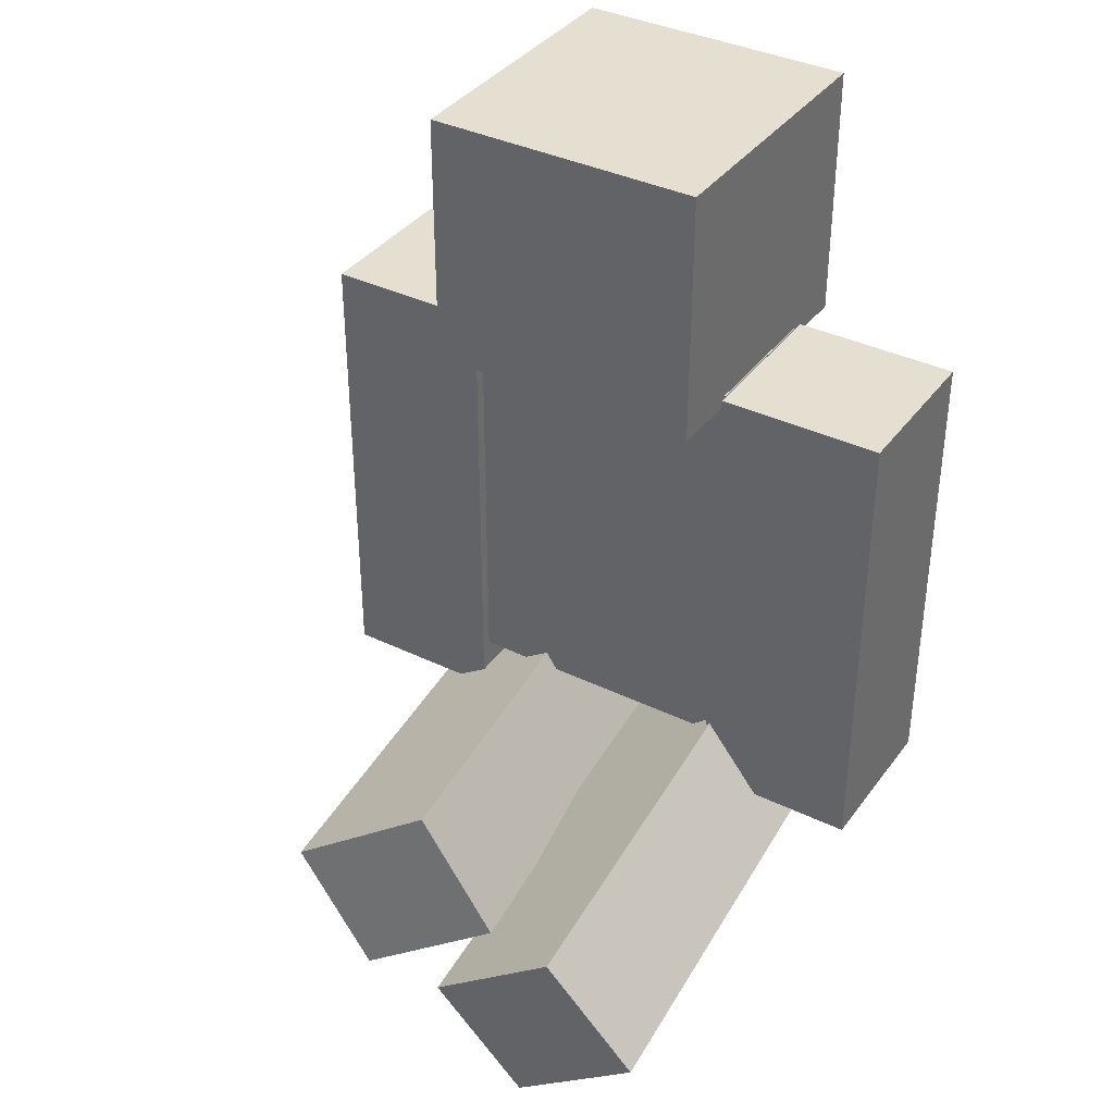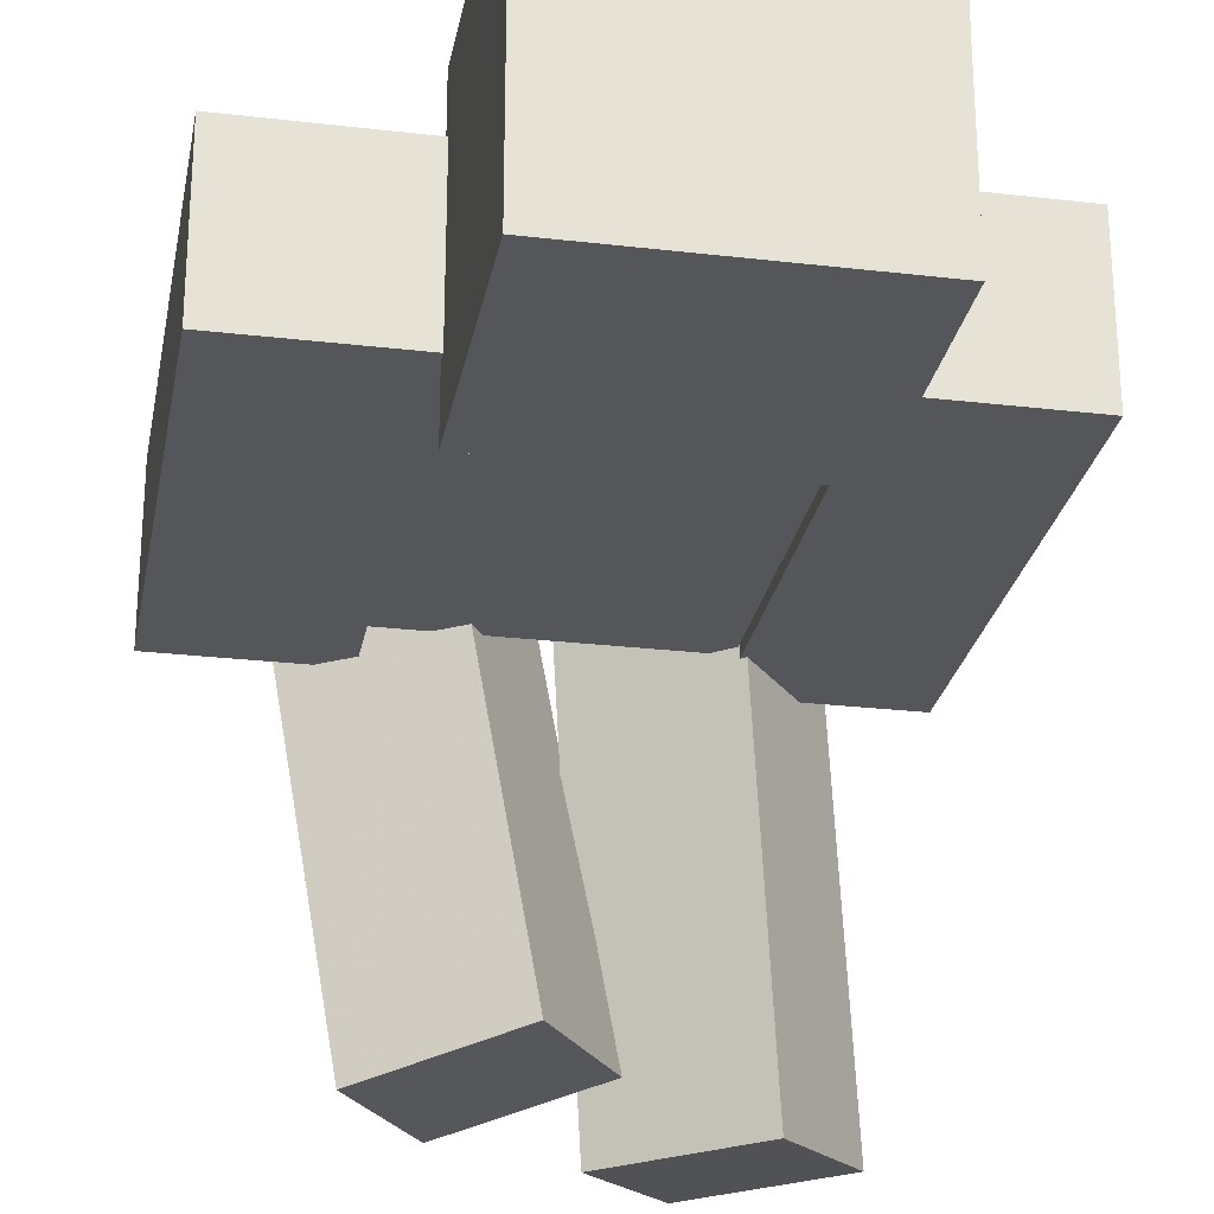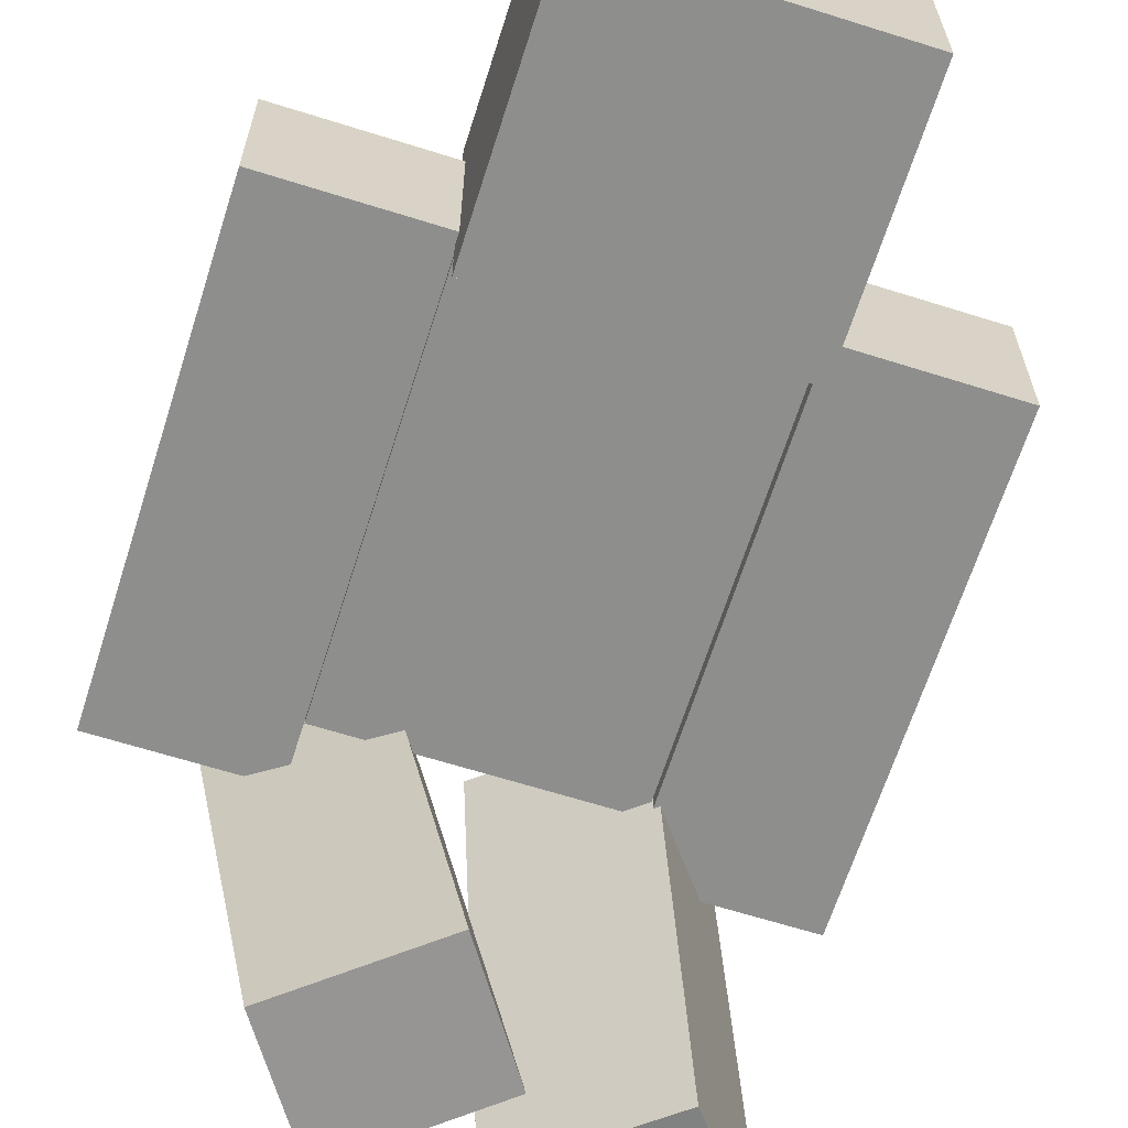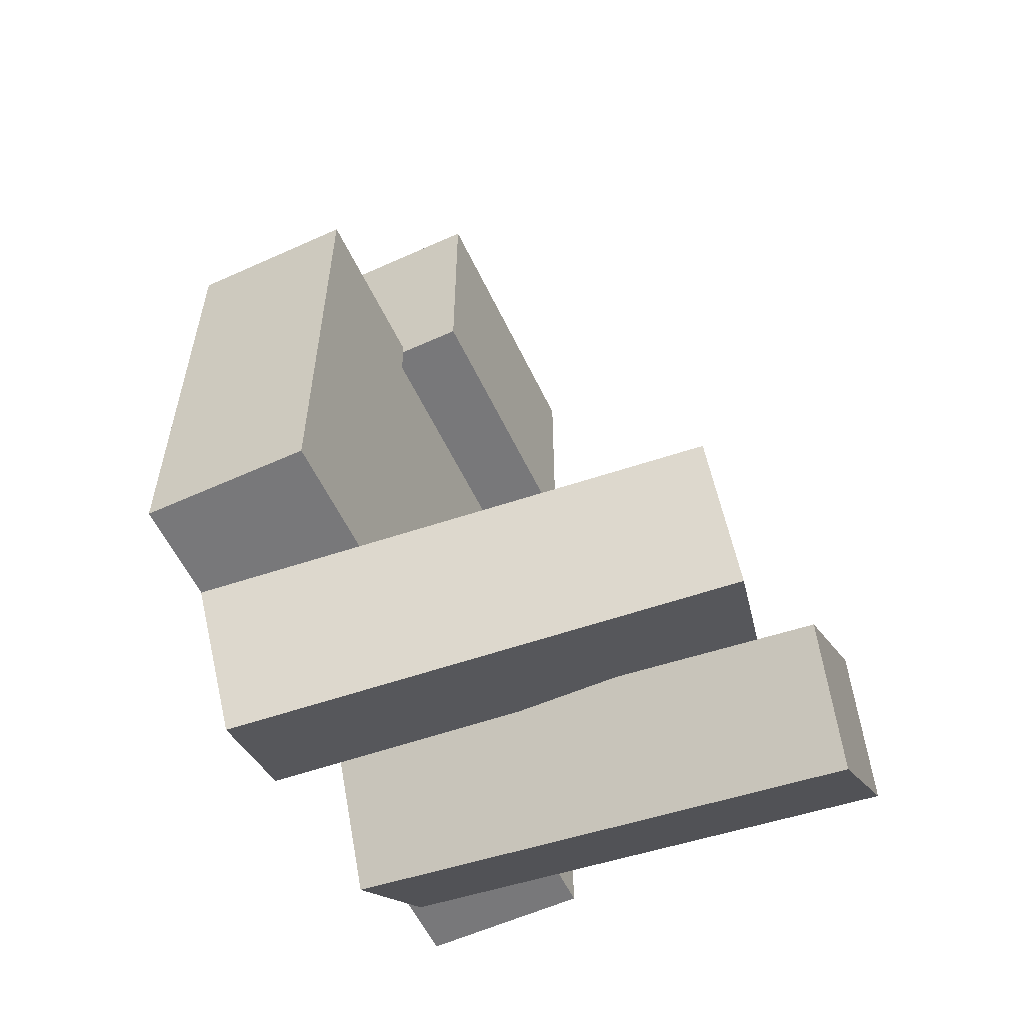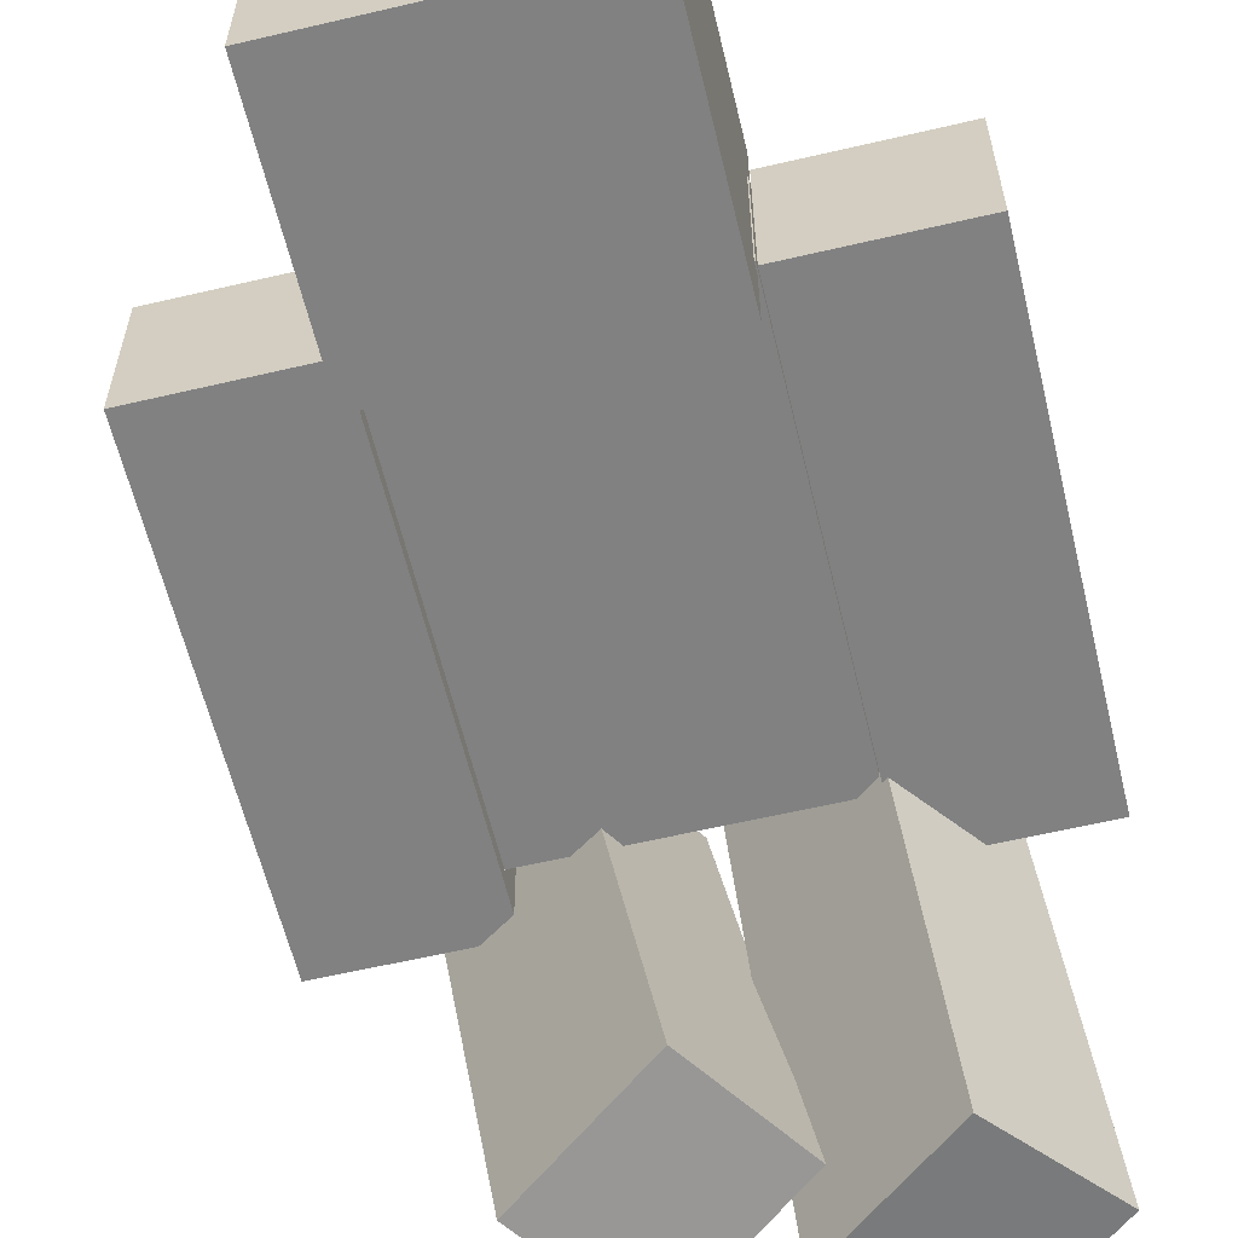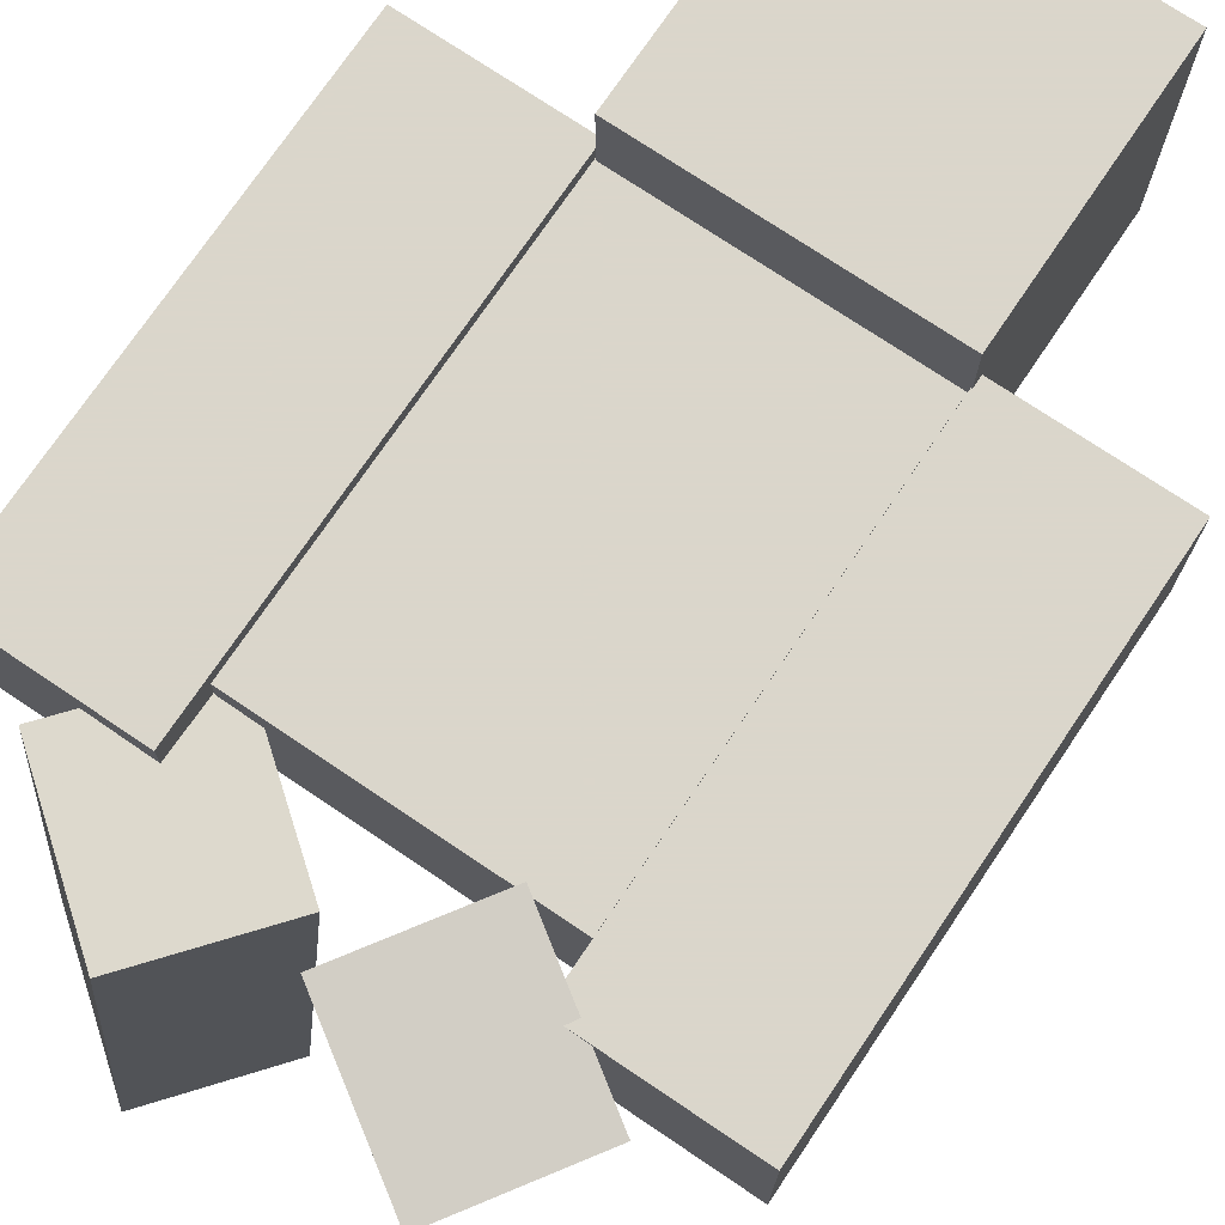
<metadata>
{"format":"obj","ext":"obj","renderer":"f3d","projection":"perspective","resolution":1024,"background":"white","views":[{"elev":37.3,"azim":-148.1,"up":"+Y"},{"elev":-26.0,"azim":169.5,"up":"+Z"},{"elev":-64.9,"azim":162.4,"up":"+Z"},{"elev":-57.5,"azim":115.2,"up":"+Y"},{"elev":-60.5,"azim":-166.5,"up":"+Z"},{"elev":73.7,"azim":34.0,"up":"+Z"}]}
</metadata>
<code>
o Mesh.005_Mesh.002_Duplicate
v 3.993 0.07239 -5.345
v 3.993 0.07239 -5.809
v 3.993 1.435 -5.809
v 3.993 1.435 -5.345
v 3.522 0.07239 -5.345
v 3.522 1.435 -5.345
v 3.522 0.07239 -5.809
v 3.522 1.435 -5.809
f 1 2 3
f 4 1 3
f 5 1 4
f 6 5 4
f 7 5 6
f 8 7 6
f 2 7 8
f 3 2 8
f 8 6 3
f 6 4 3
f 1 5 2
f 5 7 2
o Mesh.004_Mesh.003_Box1
v 2.725 1.434 -5.373
v 2.725 0.2264 -5.373
v 3.518 0.2264 -5.373
v 3.518 1.434 -5.373
v 3.518 0.2264 -5.781
v 3.518 1.434 -5.781
v 2.725 0.2264 -5.781
v 2.725 1.434 -5.781
f 9 10 11
f 9 11 12
f 12 11 13
f 12 13 14
f 14 13 15
f 14 15 16
f 16 15 10
f 10 9 16
f 9 14 16
f 9 12 14
f 10 13 11
f 10 15 13
o Mesh.003_Mesh.001_Duplicate1
v 3.534 0.1107 -6.764
v 3.155 0.3622 -6.678
v 3.381 0.2325 -5.3
v 3.76 -0.019 -5.386
v 3.312 -0.226 -6.759
v 3.538 -0.3557 -5.381
v 2.933 0.02547 -6.674
v 3.158 -0.1042 -5.296
f 17 18 19
f 20 17 19
f 21 17 20
f 22 21 20
f 23 21 22
f 24 23 22
f 18 23 24
f 19 18 24
f 24 22 19
f 22 20 19
f 17 21 18
f 21 23 18
o Mesh.002_Mesh_Duplicate2
v 2.484 -0.01188 -5.411
v 2.388 -0.1048 -6.806
v 2.752 -0.3918 -6.812
v 2.848 -0.2989 -5.416
v 3 -0.0763 -6.851
v 3.096 0.01664 -5.455
v 2.637 0.2107 -6.845
v 2.733 0.3036 -5.449
f 25 26 27
f 25 27 28
f 28 27 29
f 28 29 30
f 30 29 31
f 30 31 32
f 32 31 26
f 26 25 32
f 25 30 32
f 25 28 30
f 26 29 27
f 26 31 29
o Mesh.001_Mesh.004_Box3
v 2.728 2.139 -5.173
v 2.728 1.403 -5.173
v 3.525 1.403 -5.173
v 3.525 2.139 -5.173
v 3.525 1.403 -5.991
v 3.525 2.139 -5.991
v 2.728 1.403 -5.991
v 2.728 2.139 -5.991
f 33 34 35
f 33 35 36
f 36 35 37
f 36 37 38
f 38 37 39
f 38 39 40
f 40 39 34
f 34 33 40
f 33 38 40
f 33 36 38
f 34 37 35
f 34 39 37
o Mesh_Mesh.005_Box2
v 2.251 1.435 -5.809
v 2.251 0.07239 -5.809
v 2.251 0.07239 -5.345
v 2.251 1.435 -5.345
v 2.722 0.07239 -5.345
v 2.722 1.435 -5.345
v 2.722 0.07239 -5.809
v 2.722 1.435 -5.809
f 41 42 43
f 41 43 44
f 44 43 45
f 44 45 46
f 46 45 47
f 46 47 48
f 48 47 42
f 42 41 48
f 41 46 48
f 41 44 46
f 42 45 43
f 42 47 45

</code>
